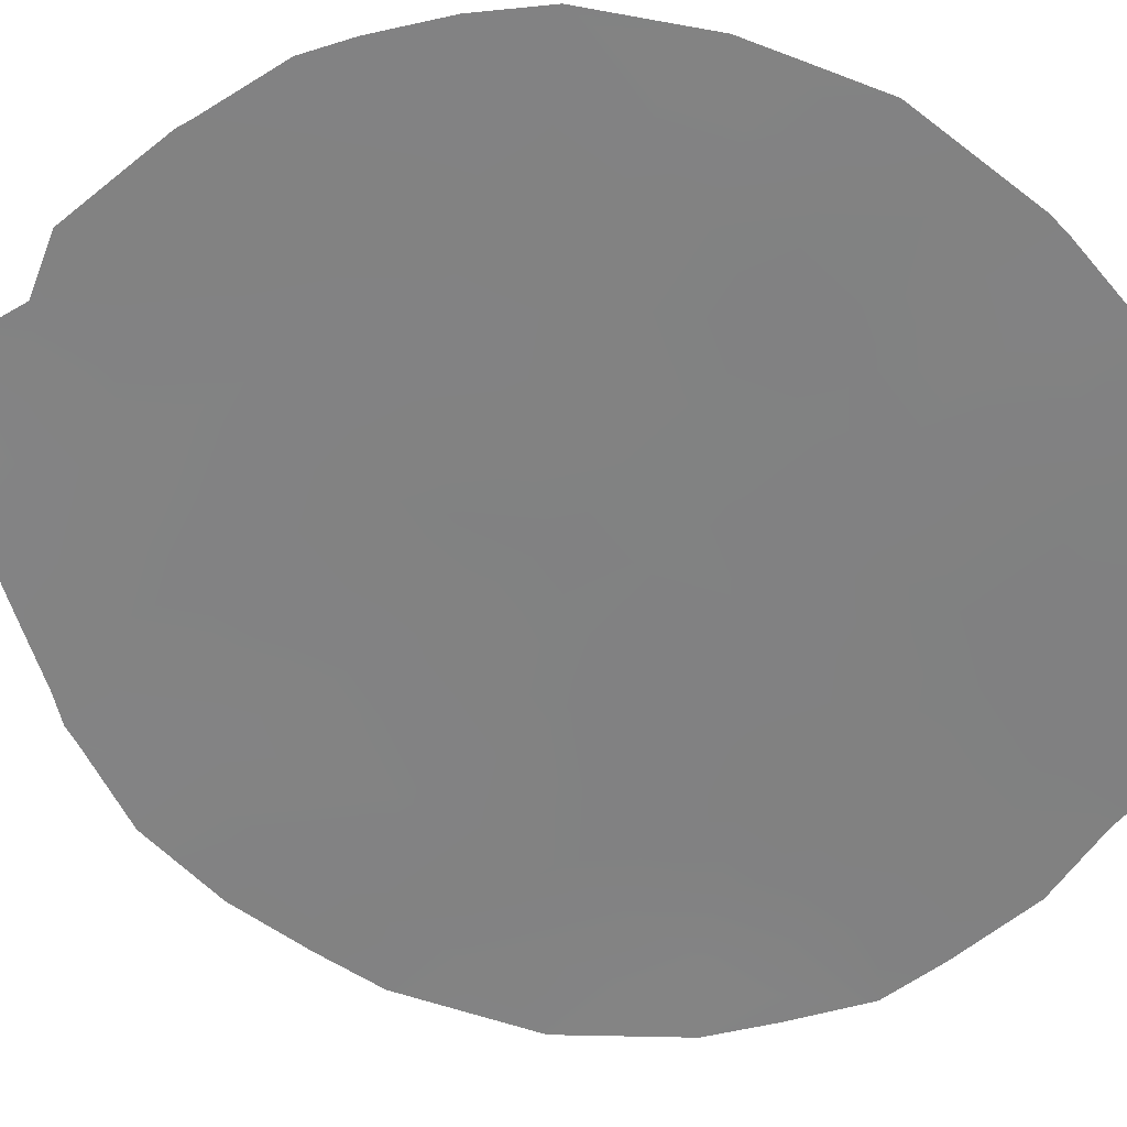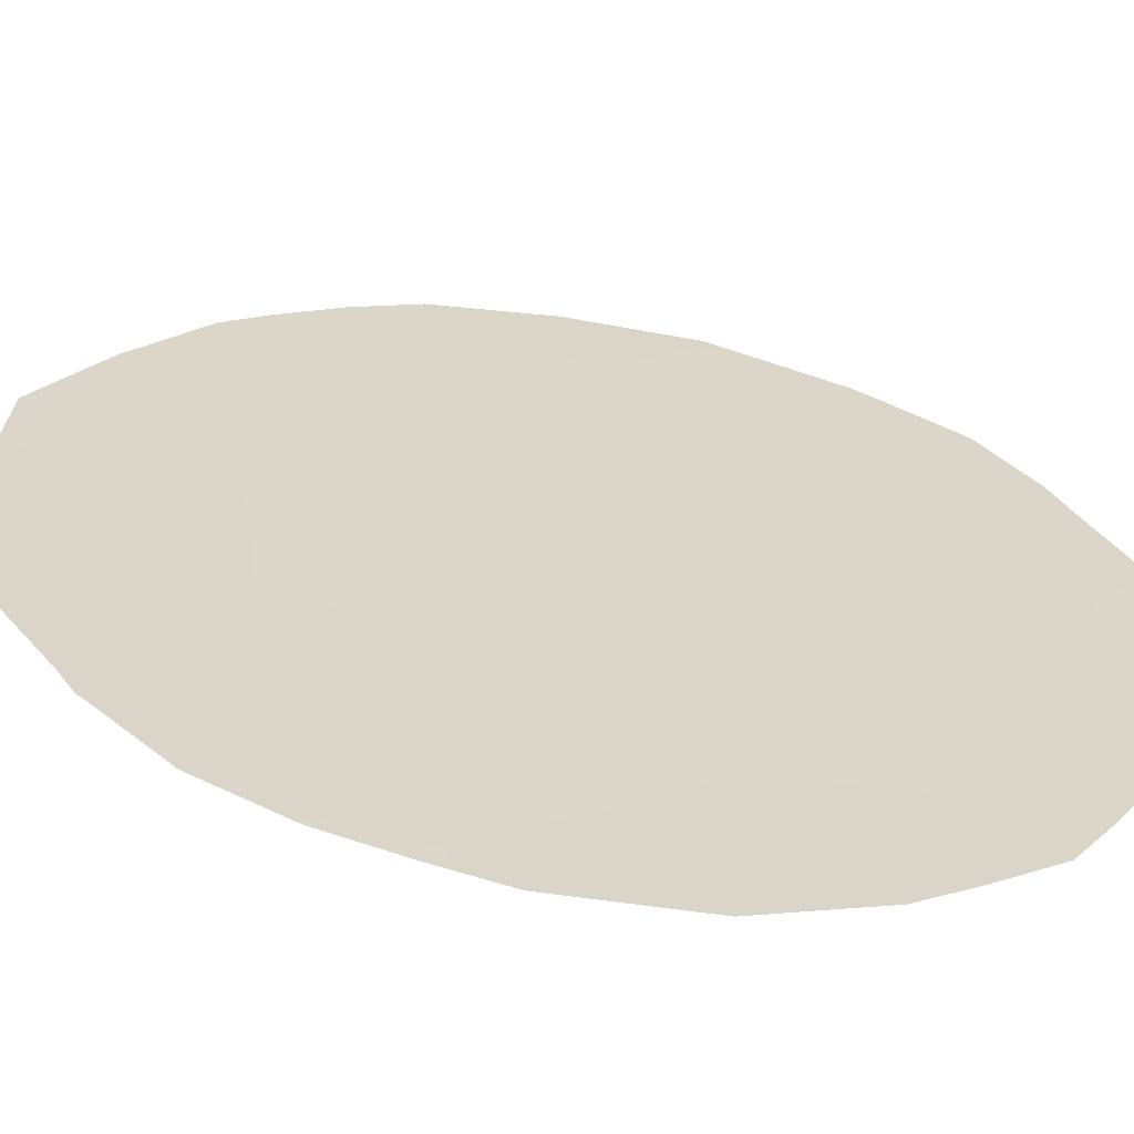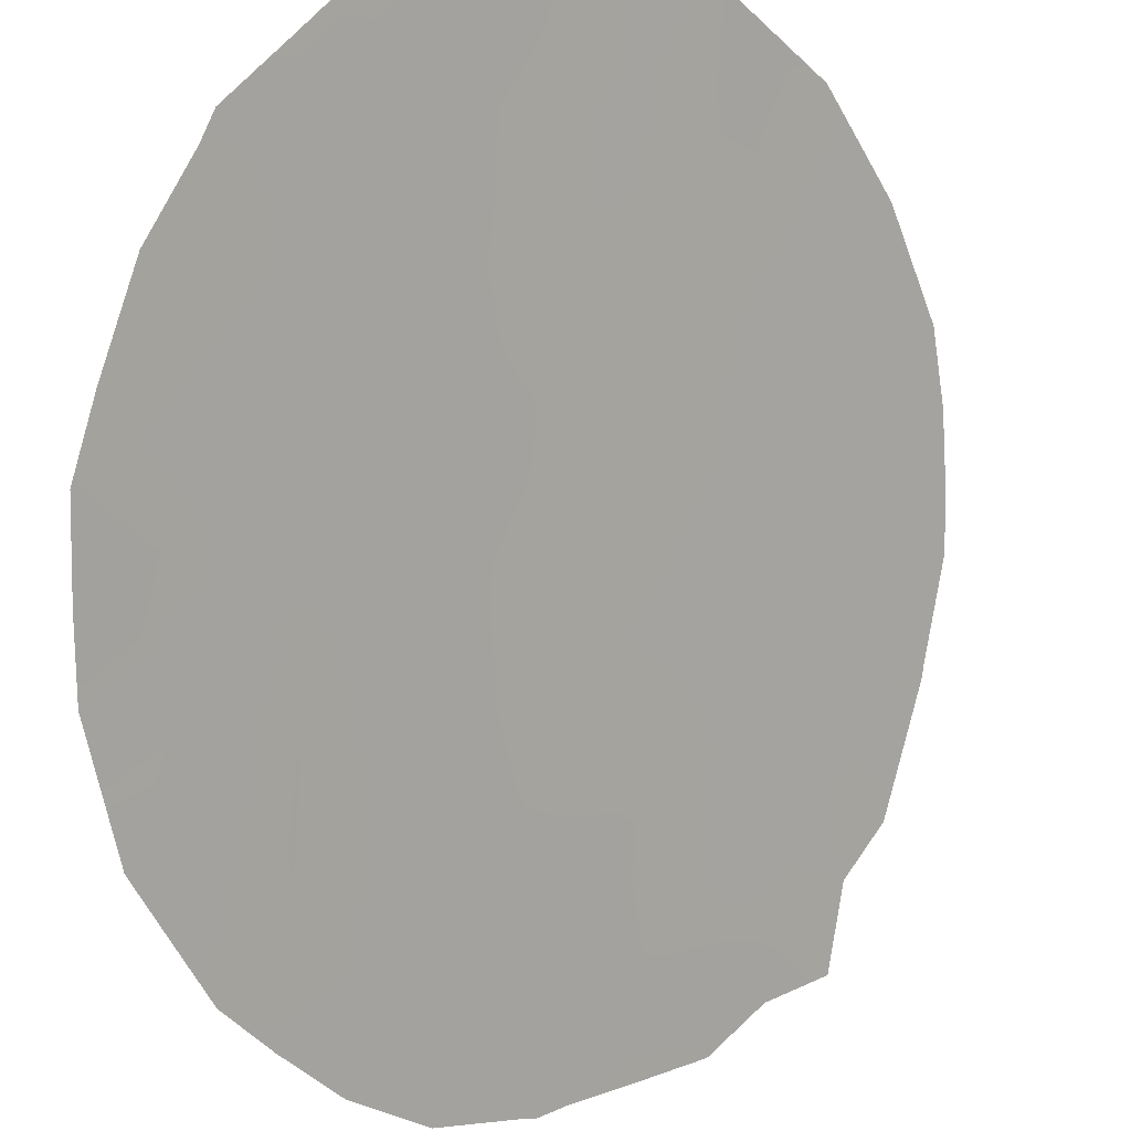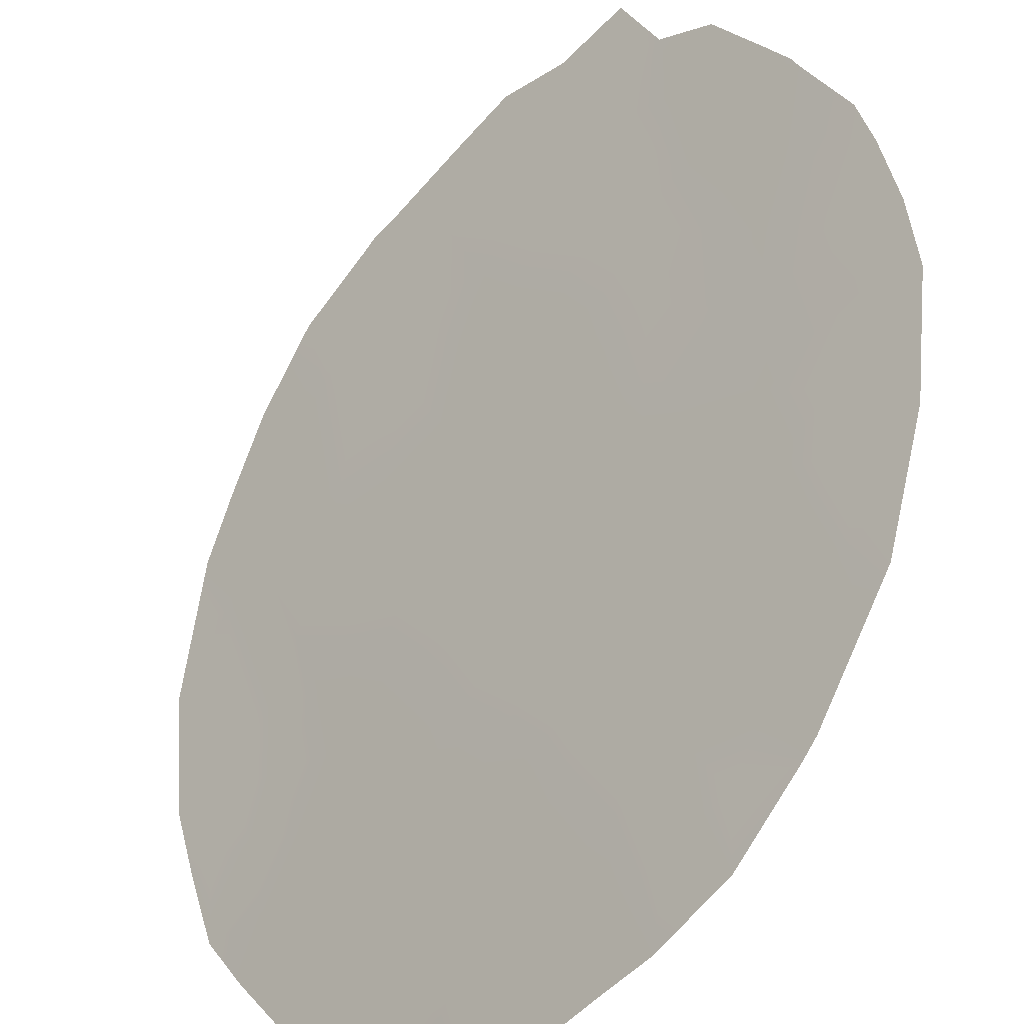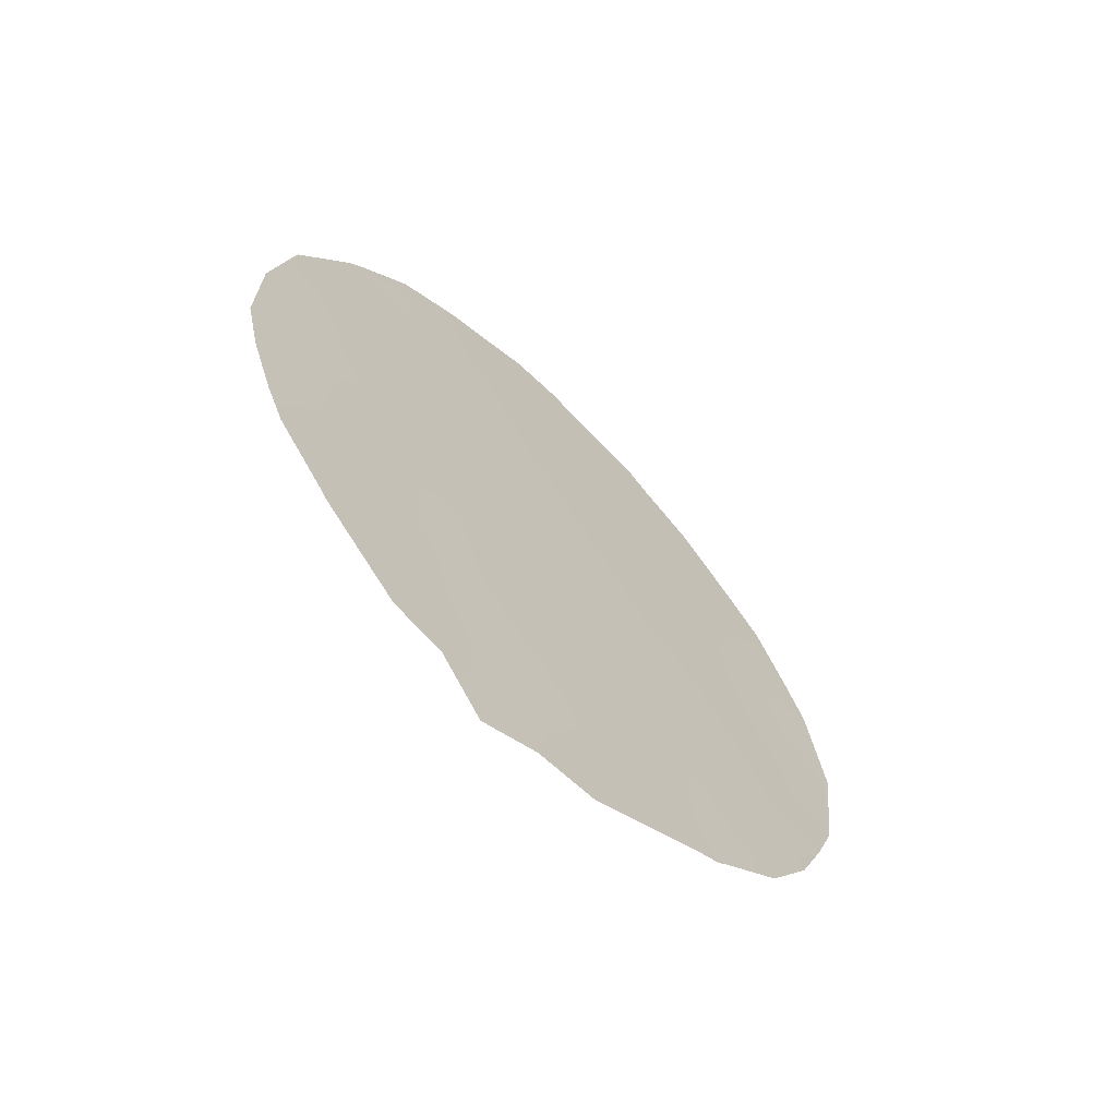
<metadata>
{"format":"obj","ext":"obj","renderer":"f3d","projection":"perspective","resolution":1024,"background":"white","views":[{"elev":72.7,"azim":-80.4,"up":"+Y"},{"elev":-15.7,"azim":-103.5,"up":"+Y"},{"elev":-60.2,"azim":18.8,"up":"+Y"},{"elev":60.5,"azim":3.5,"up":"+Y"},{"elev":-64.8,"azim":-178.4,"up":"+Z"}]}
</metadata>
<code>
v -45.79 41.25 24.37
v -45.52 41.56 18.1
v -43.16 43.99 18.48
v -48.04 38.97 18.64
v -48.73 38.22 20.42
v -46.5 40.55 16.4
v -44.52 42.59 21.74
v -45.14 41.96 16.15
v -44.4 42.7 25.88
v -47.82 39.14 22.18
v -41.77 45.44 19.27
v -47.15 39.86 20.44
v -42.74 44.44 22.87
v -44.42 42.7 23.85
v -44.39 42.73 19.51
v -45.73 41.34 20.18
v -46.83 40.21 18.44
v -44.52 42.58 14.34
v -43.87 43.25 15.85
v -44.31 42.8 17.62
v -42.06 45.13 17.03
v -42.52 44.65 15.76
v -45.94 41.14 14.64
v -43.12 44.04 20.6
v -45.46 41.6 23.42
v -43.32 43.84 25
v -47.23 39.75 24.11
v -42.29 44.88 15.6
v -42.57 44.6 15.23
v -49.27 37.69 18.66
v -48.69 38.31 16.74
v -41.27 45.96 22.67
v -41.41 45.79 17.37
v -41.63 45.56 16.73
v -48.58 38.33 24.17
v -41 46.22 20.95
v -42.06 45.13 24.54
v -41.93 45.27 24.29
v -48.1 38.82 24.84
v -40.97 46.25 19.3
v -47.45 39.59 14.95
v -47.32 39.73 14.79
v -48.16 38.87 15.68
v -46.27 40.81 14.1
v -47.03 40.02 14.63
v -44.27 42.84 13.32
v -44.96 42.14 13.69
v -43.18 43.96 14.41
v -47.4 39.55 25.72
v -43.43 43.72 26.11
v -42.69 44.5 25.51
v -49.23 37.72 22.27
v -46.69 40.29 26.24
v -46.45 40.53 26.46
v -41.15 46.07 18.33
v -42.2 44.98 15.77
v -45.1 41.97 26.73
v -44.54 42.56 26.7
v -43.89 43.23 26.34
v -49.45 37.5 20.56
v -45.68 41.42 13.7
v -43.78 43.34 14.19
v -43.79 43.35 23.35
v -44.38 42.73 22.85
v -43.78 43.36 22.28
v -43.78 43.36 21.18
v -44.43 42.68 20.58
v -43.78 43.36 20.09
v -49.03 37.95 17.78
v -46.96 40.07 19.47
v -46.29 40.76 19.33
v -46.44 40.6 20.37
v -44.44 42.67 16
v -43.94 43.18 16.87
v -44.69 42.42 16.92
v -43.87 43.27 24.41
v -43.94 43.19 25.45
v -44.57 42.53 24.97
v -48.13 38.88 17.68
v -47.88 39.15 16.67
v -41.57 45.64 23.42
v -42.47 44.71 19.96
v -43.14 44.02 19.53
v -42.49 44.69 18.91
v -48.49 38.46 22.18
v -48.16 38.78 23.09
v -41.84 45.36 20.31
v -42.4 44.79 20.99
v -45.36 41.72 17.1
v -44.87 42.22 17.85
v -41.66 45.55 21.22
v -43.17 43.99 23.86
v -42.46 44.72 23.83
v -42.74 44.44 24.57
v -47.35 39.68 17.52
v -47.17 39.87 16.53
v -46.68 40.36 17.41
v -42.27 44.93 21.99
v -48.7 38.24 23.01
v -48.94 37.99 23.15
v -43.06 44.11 21.79
v -42.57 44.6 17.82
v -40.99 46.24 20.1
v -47.55 39.49 15.84
v -46.98 40.07 15.45
v -43.77 43.37 19.04
v -44.35 42.77 18.49
v -43.78 43.36 18
v -46.51 40.55 14.84
v -43.22 43.92 17.36
v -42.98 44.17 15.55
v -43.54 43.59 15.19
v -47.9 39.04 24
v -47.54 39.41 24.76
v -46.52 40.48 24.31
v -44.87 42.23 23.38
v -45.02 42.07 22.59
v -45.08 42 24.2
v -44.97 42.13 18.84
v -45.04 42.05 19.88
v -45.63 41.45 19.13
v -45.24 41.84 21.81
v -45.91 41.15 21.34
v -45.12 41.96 20.93
v -47.46 39.53 21.32
v -48.17 38.79 21.28
v -47.85 39.13 20.42
v -46.18 40.88 18.29
v -44.84 42.26 15.23
v -43.38 43.76 16.24
v -41.88 45.31 18.17
v -45.35 41.71 25.18
v -45.62 41.41 26.09
v -45.69 41.34 26.61
v -46.03 41.04 17.27
v -47.46 39.55 18.53
v -48.25 38.73 19.49
v -48.87 38.09 19.52
v -46.46 40.56 22.32
v -42.67 44.49 16.55
v -41.1 46.13 21.58
v -48.83 38.12 21.31
v -49.34 37.61 21.39
v -46.24 40.82 15.49
v -45.82 41.25 16.29
v -45.56 41.53 15.37
v -45.24 41.85 14.47
v -46.92 40.06 25.11
v -46.87 40.13 23.29
v -46.18 40.85 23.42
v -47.52 39.44 23.14
v -49.36 37.59 19.63
v -45.76 41.3 22.49
v -47.61 39.4 19.52
v -44.13 42.98 15.11
v -42.1 45.1 23.09
v -44.95 42.13 25.91
v -46.15 40.86 25.41
v -46.73 40.3 21.3
v -47.12 39.88 22.26
v -43.29 43.86 22.83
v -41.65 45.57 22.32
v -48.6 38.39 18.5
v -41.39 45.83 20.36
f 63 64 65
f 22 29 28
f 66 67 68
f 4 163 79
f 70 71 72
f 73 74 75
f 76 77 78
f 43 80 31
f 38 156 81
f 82 83 84
f 99 85 86
f 21 34 33
f 87 88 82
f 89 75 90
f 92 93 94
f 95 96 97
f 98 162 156
f 99 35 100
f 113 39 35
f 98 101 88
f 131 84 102
f 36 164 103
f 96 104 105
f 68 106 83
f 107 108 106
f 23 109 44
f 18 47 46
f 74 110 108
f 22 111 29
f 26 51 50
f 26 94 51
f 92 76 63
f 64 116 117
f 118 25 116
f 119 120 121
f 122 123 124
f 120 67 124
f 102 110 140
f 158 54 53
f 125 126 127
f 71 128 121
f 129 155 73
f 11 55 40
f 11 131 55
f 132 133 158
f 97 135 128
f 95 136 79
f 137 138 163
f 22 28 56
f 119 90 107
f 9 59 58
f 157 58 57
f 142 143 60
f 126 85 142
f 23 44 61
f 144 105 109
f 145 89 135
f 146 145 144
f 18 147 47
f 129 146 147
f 111 140 130
f 148 49 114
f 115 149 150
f 151 113 86
f 5 60 138
f 139 159 123
f 132 118 78
f 80 43 104
f 101 65 66
f 117 153 122
f 25 150 153
f 18 46 62
f 136 70 154
f 137 154 127
f 19 155 112
f 149 151 160
f 63 14 64
f 65 64 7
f 24 66 68
f 66 7 67
f 68 67 15
f 163 30 69
f 79 69 31
f 12 70 72
f 70 17 71
f 72 71 16
f 8 73 75
f 73 19 74
f 75 74 20
f 14 76 78
f 76 26 77
f 78 77 9
f 81 156 162
f 11 82 84
f 82 24 83
f 84 83 3
f 113 35 86
f 99 52 85
f 86 85 10
f 11 87 82
f 82 88 24
f 2 89 90
f 89 8 75
f 90 75 20
f 88 87 91
f 87 11 40
f 26 92 94
f 92 13 93
f 37 93 38
f 37 94 93
f 17 95 97
f 95 80 96
f 97 96 6
f 93 13 156
f 35 99 86
f 100 52 99
f 98 13 101
f 88 101 24
f 21 131 102
f 131 11 84
f 102 84 3
f 103 164 40
f 6 96 105
f 96 80 104
f 105 104 41
f 42 105 41
f 24 68 83
f 68 15 106
f 83 106 3
f 15 107 106
f 107 20 108
f 106 108 3
f 109 45 44
f 20 74 108
f 108 110 3
f 111 130 112
f 111 112 48
f 111 48 29
f 39 113 114
f 113 27 114
f 114 49 39
f 115 148 27
f 94 37 51
f 13 92 161
f 92 26 76
f 63 76 14
f 7 64 117
f 64 14 116
f 117 116 25
f 14 118 116
f 118 1 25
f 2 119 121
f 119 15 120
f 121 120 16
f 7 122 124
f 124 123 16
f 16 120 124
f 120 15 67
f 124 67 7
f 21 102 140
f 102 3 110
f 12 125 127
f 125 10 126
f 127 126 5
f 16 71 121
f 71 17 128
f 121 128 2
f 8 129 73
f 129 18 155
f 73 155 19
f 74 19 130
f 74 130 110
f 33 131 21
f 131 33 55
f 133 57 134
f 57 133 157
f 158 133 54
f 134 54 133
f 17 97 128
f 97 6 135
f 128 135 2
f 80 95 79
f 95 17 136
f 79 136 4
f 4 137 163
f 137 5 138
f 163 138 30
f 22 56 140
f 15 119 107
f 119 2 90
f 107 90 20
f 81 162 32
f 141 32 162
f 162 98 91
f 141 91 36
f 141 162 91
f 142 52 143
f 5 142 60
f 5 126 142
f 126 10 85
f 142 85 52
f 23 144 109
f 144 6 105
f 45 105 42
f 45 109 105
f 6 145 135
f 145 8 89
f 135 89 2
f 23 146 144
f 146 8 145
f 144 145 6
f 61 147 23
f 147 61 47
f 18 129 147
f 129 8 146
f 147 146 23
f 19 112 130
f 111 22 140
f 130 140 110
f 53 148 158
f 27 148 114
f 148 53 49
f 1 115 150
f 115 27 149
f 150 149 139
f 10 151 86
f 151 27 113
f 138 60 152
f 138 152 30
f 123 72 16
f 9 157 78
f 132 1 118
f 78 118 14
f 104 43 41
f 123 153 139
f 24 101 66
f 101 13 161
f 66 65 7
f 7 117 122
f 117 25 153
f 122 153 123
f 25 1 150
f 153 150 139
f 77 50 59
f 50 77 26
f 9 77 59
f 4 136 154
f 136 17 70
f 154 70 12
f 5 137 127
f 137 4 154
f 127 154 12
f 62 155 18
f 155 62 112
f 48 112 62
f 160 10 125
f 139 160 159
f 139 149 160
f 149 27 151
f 160 151 10
f 93 156 38
f 58 157 9
f 157 133 132
f 157 132 78
f 158 148 115
f 159 72 123
f 80 79 31
f 13 98 156
f 1 158 115
f 158 1 132
f 98 88 91
f 72 159 12
f 160 125 159
f 12 159 125
f 65 161 63
f 161 92 63
f 101 161 65
f 21 140 56
f 21 56 34
f 163 69 79
f 91 87 164
f 164 87 40
f 91 164 36

</code>
